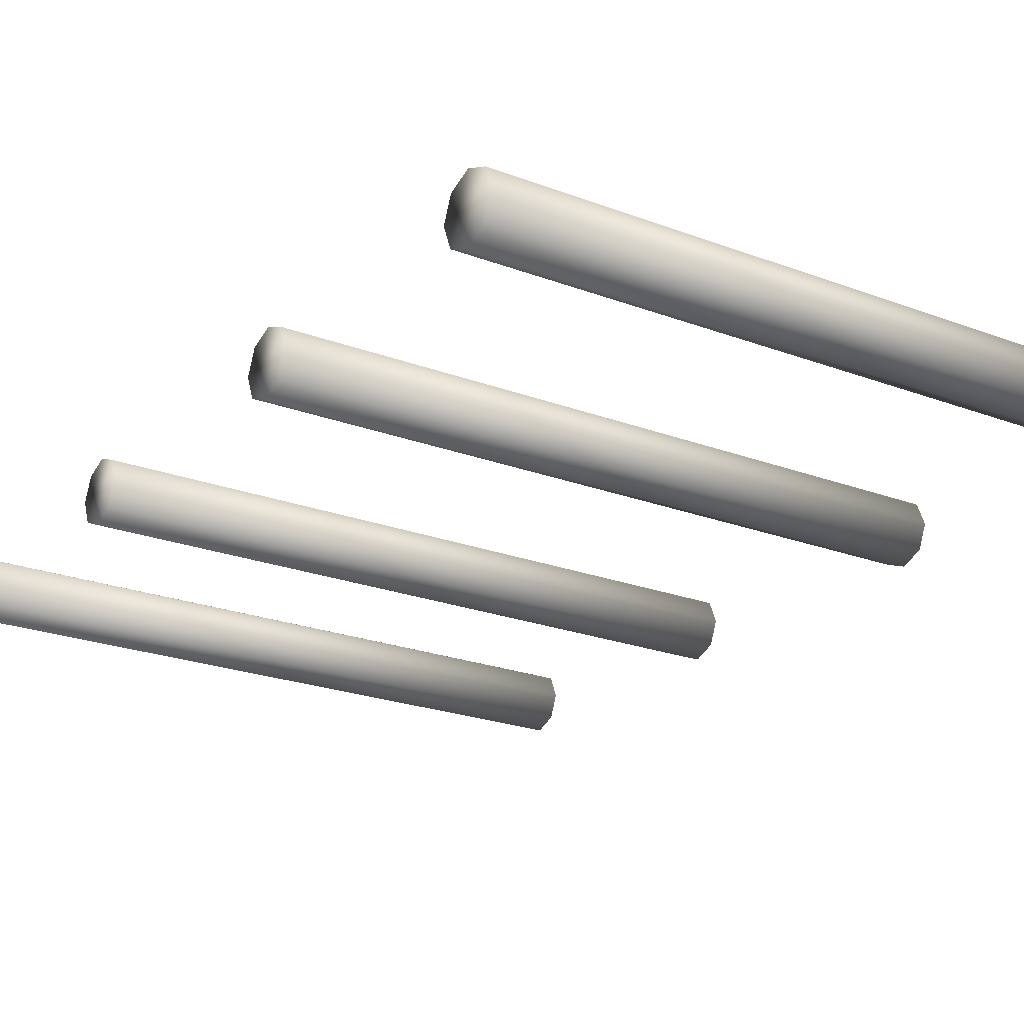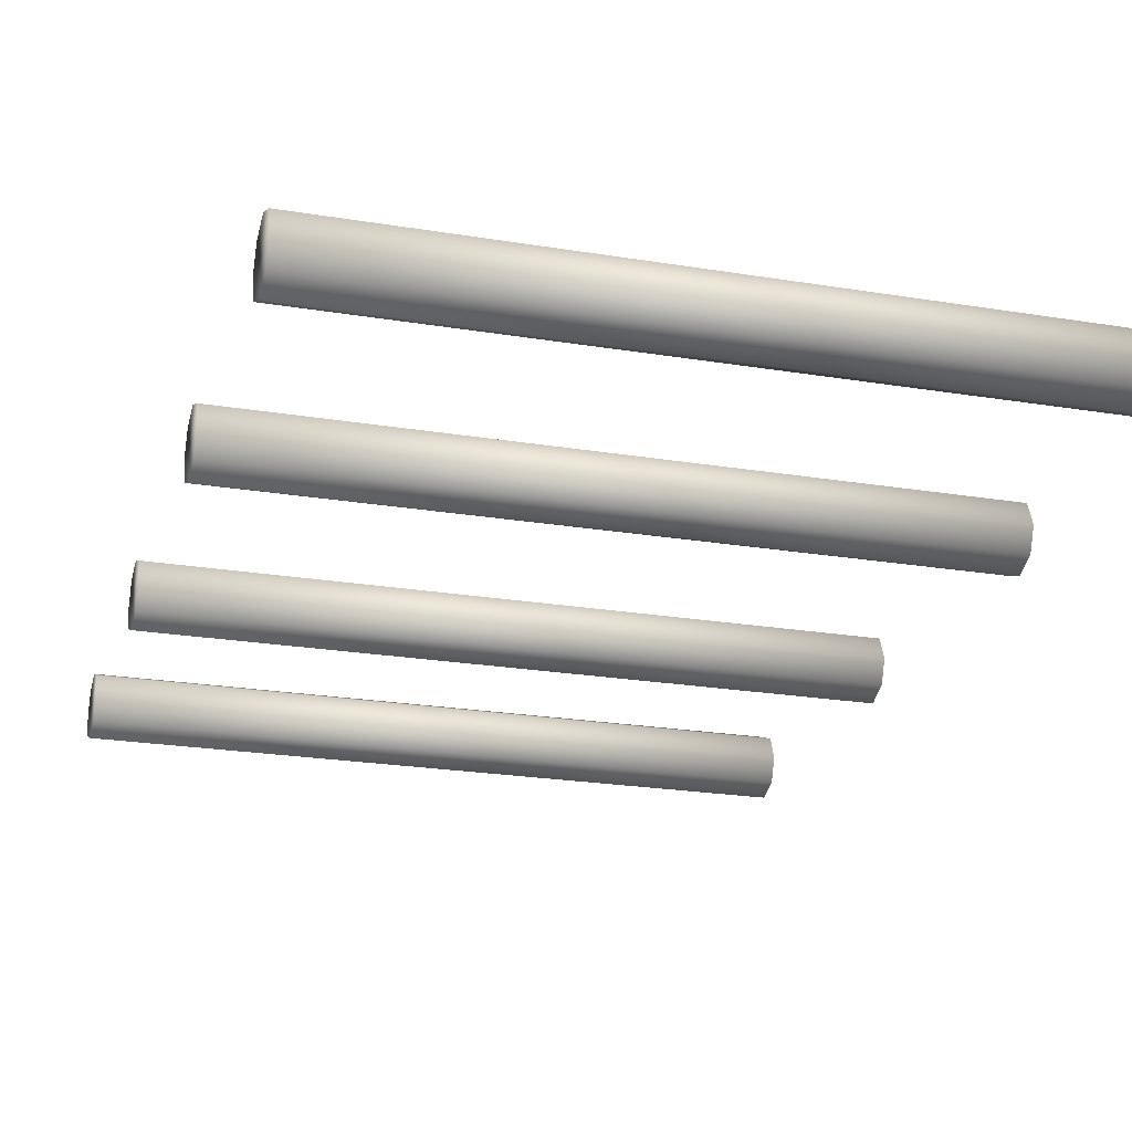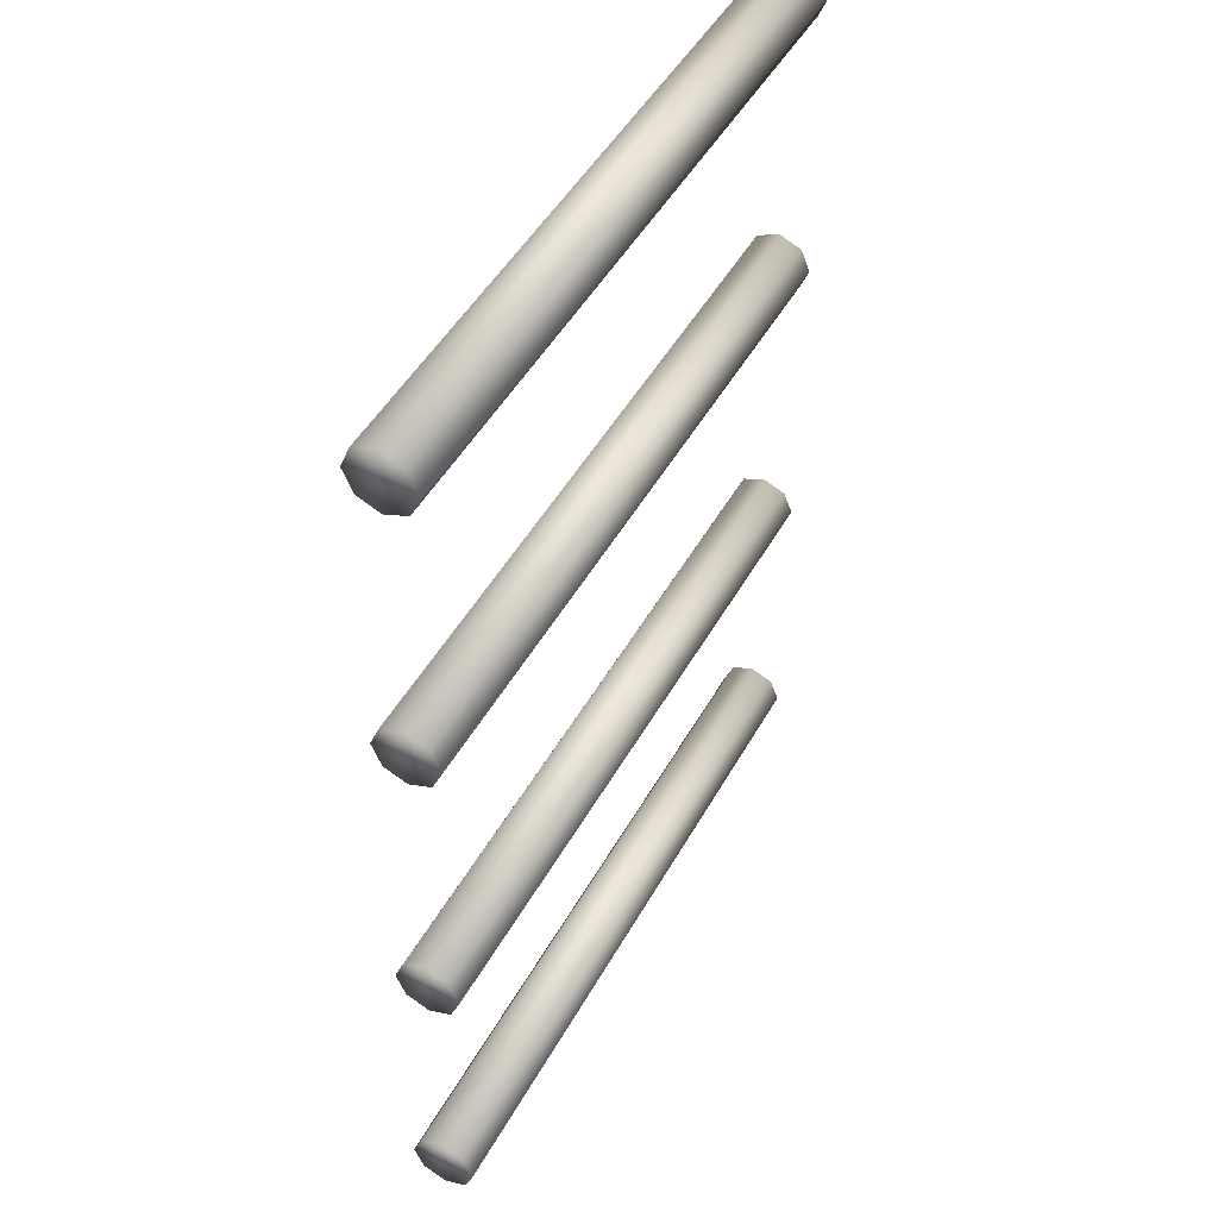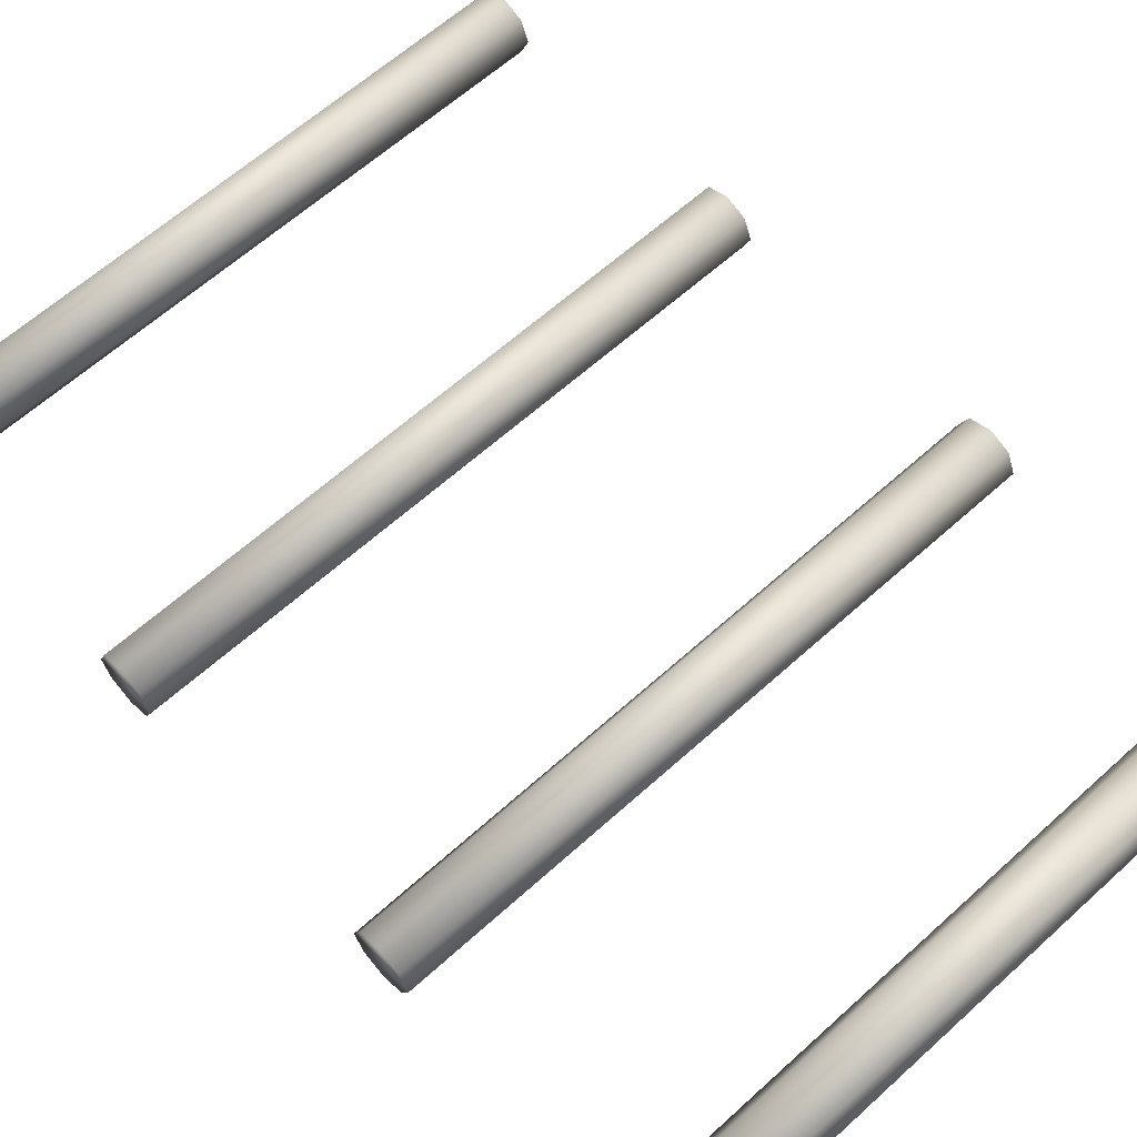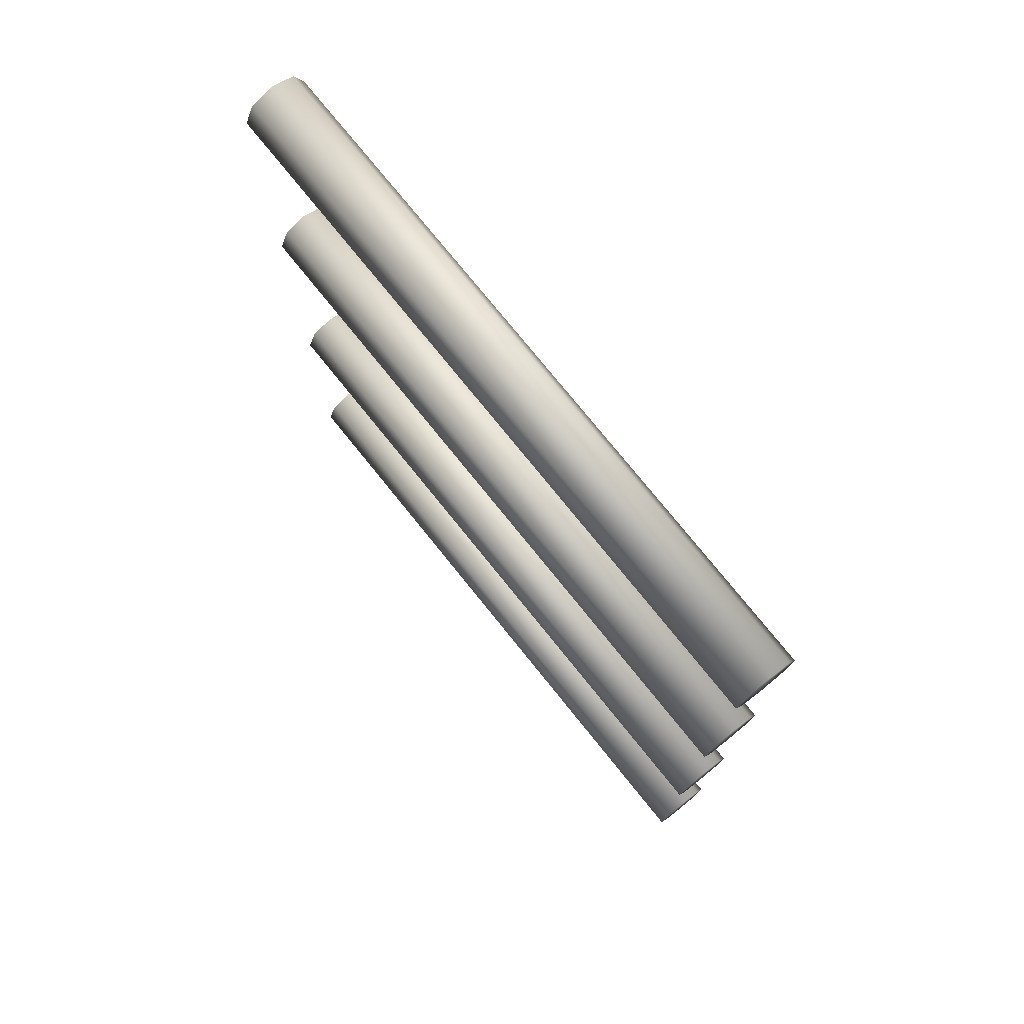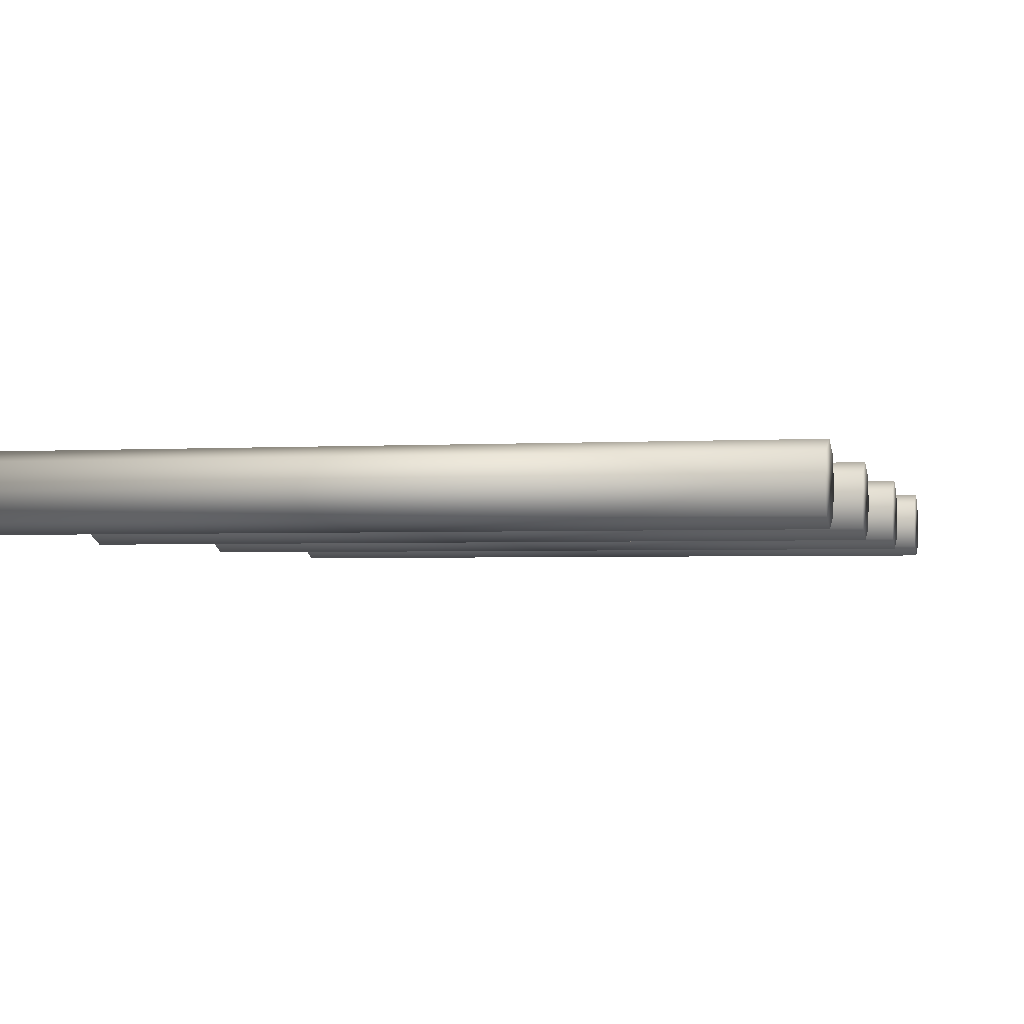
<metadata>
{"format":"obj","ext":"obj","renderer":"f3d","projection":"perspective","resolution":1024,"background":"white","views":[{"elev":-22.4,"azim":146.7,"up":"+Z"},{"elev":-22.5,"azim":164.1,"up":"+Z"},{"elev":47.6,"azim":-62.1,"up":"+Y"},{"elev":63.2,"azim":137.6,"up":"+Z"},{"elev":75.9,"azim":51.2,"up":"+Y"},{"elev":-2.2,"azim":13.0,"up":"+Z"}]}
</metadata>
<code>
o Cylinder.001_Cylinder.016
v -0.8486 0.08106 0
v 0.8486 0.08106 -0
v -0.8486 0.05732 -0.05732
v 0.8486 0.05732 -0.05732
v -0.8486 0 -0.08106
v 0.8486 -0 -0.08106
v -0.8486 -0.05732 -0.05732
v 0.8486 -0.05732 -0.05732
v -0.8486 -0.08106 0
v 0.8486 -0.08106 -0
v -0.8486 -0.05732 0.05732
v 0.8486 -0.05732 0.05732
v -0.8486 0 0.08106
v 0.8486 -0 0.08106
v -0.8486 0.05732 0.05732
v 0.8486 0.05732 0.05732
v -0.8486 2.377 0
v 0.8486 2.377 0
v -0.8486 2.353 -0.05732
v 0.8486 2.353 -0.05732
v -0.8486 2.296 -0.08106
v 0.8486 2.296 -0.08106
v -0.8486 2.238 -0.05732
v 0.8486 2.238 -0.05732
v -0.8486 2.215 0
v 0.8486 2.215 0
v -0.8486 2.238 0.05732
v 0.8486 2.238 0.05732
v -0.8486 2.296 0.08106
v 0.8486 2.296 0.08106
v -0.8486 2.353 0.05732
v 0.8486 2.353 0.05732
v -0.8486 1.618 0
v 0.8486 1.618 0
v -0.8486 1.594 -0.05732
v 0.8486 1.594 -0.05732
v -0.8486 1.537 -0.08106
v 0.8486 1.537 -0.08106
v -0.8486 1.479 -0.05732
v 0.8486 1.479 -0.05732
v -0.8486 1.456 0
v 0.8486 1.456 0
v -0.8486 1.479 0.05732
v 0.8486 1.479 0.05732
v -0.8486 1.537 0.08106
v 0.8486 1.537 0.08106
v -0.8486 1.594 0.05732
v 0.8486 1.594 0.05732
v -0.8486 0.8177 0
v 0.8486 0.8177 0
v -0.8486 0.7939 -0.05732
v 0.8486 0.7939 -0.05732
v -0.8486 0.7366 -0.08106
v 0.8486 0.7366 -0.08106
v -0.8486 0.6793 -0.05732
v 0.8486 0.6793 -0.05732
v -0.8486 0.6555 0
v 0.8486 0.6555 0
v -0.8486 0.6793 0.05732
v 0.8486 0.6793 0.05732
v -0.8486 0.7366 0.08106
v 0.8486 0.7366 0.08106
v -0.8486 0.7939 0.05732
v 0.8486 0.7939 0.05732
f 1 2 4 3
f 3 4 6 5
f 5 6 8 7
f 7 8 10 9
f 9 10 12 11
f 11 12 14 13
f 4 2 16 14 12 10 8 6
f 13 14 16 15
f 15 16 2 1
f 1 3 5 7 9 11 13 15
f 17 18 20 19
f 19 20 22 21
f 21 22 24 23
f 23 24 26 25
f 25 26 28 27
f 27 28 30 29
f 20 18 32 30 28 26 24 22
f 29 30 32 31
f 31 32 18 17
f 17 19 21 23 25 27 29 31
f 33 34 36 35
f 35 36 38 37
f 37 38 40 39
f 39 40 42 41
f 41 42 44 43
f 43 44 46 45
f 36 34 48 46 44 42 40 38
f 45 46 48 47
f 47 48 34 33
f 33 35 37 39 41 43 45 47
f 49 50 52 51
f 51 52 54 53
f 53 54 56 55
f 55 56 58 57
f 57 58 60 59
f 59 60 62 61
f 52 50 64 62 60 58 56 54
f 61 62 64 63
f 63 64 50 49
f 49 51 53 55 57 59 61 63

</code>
